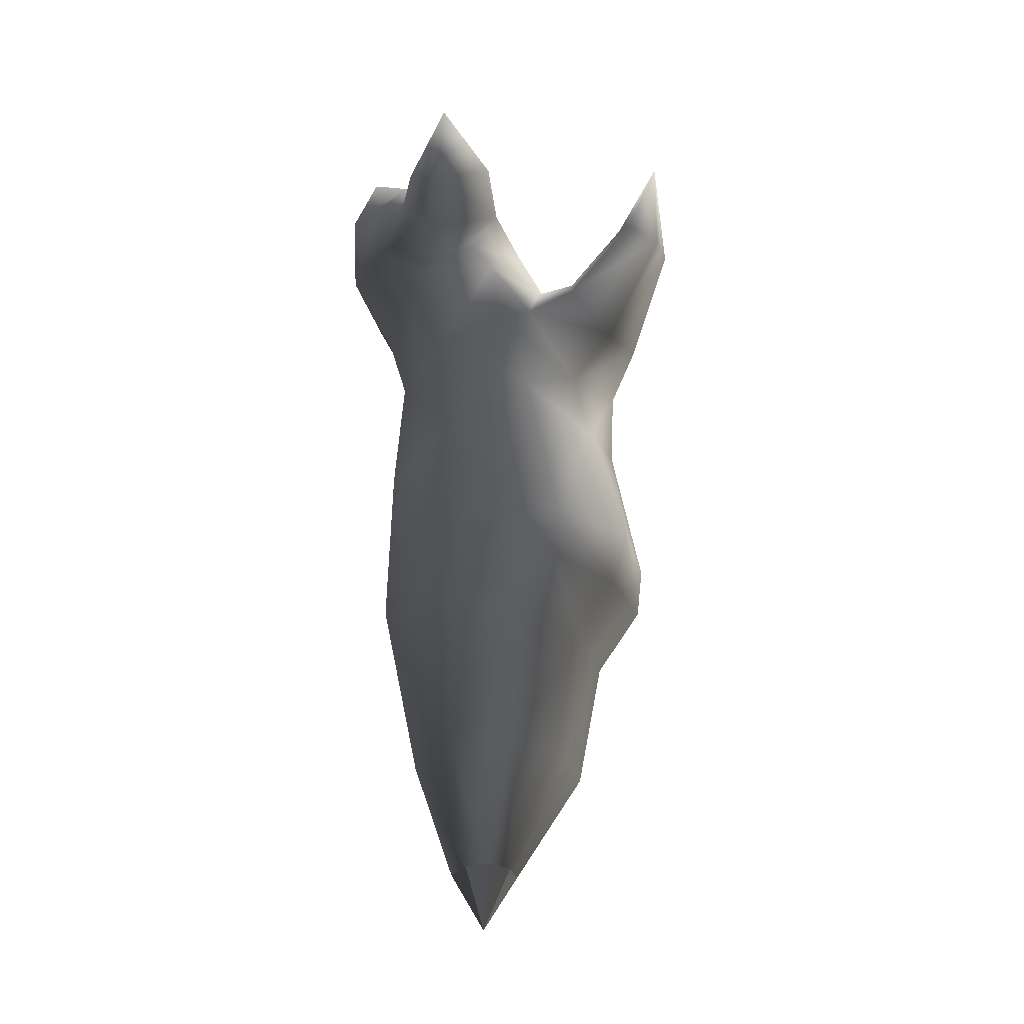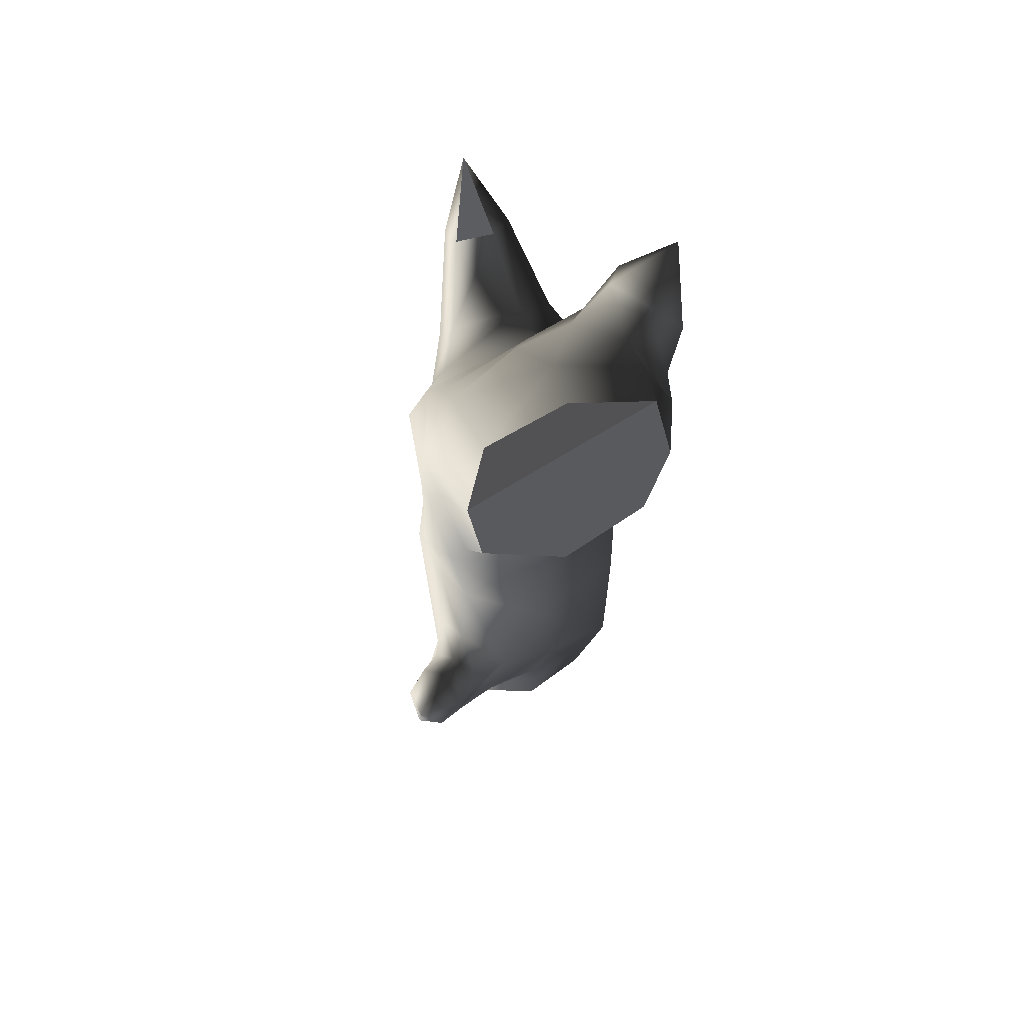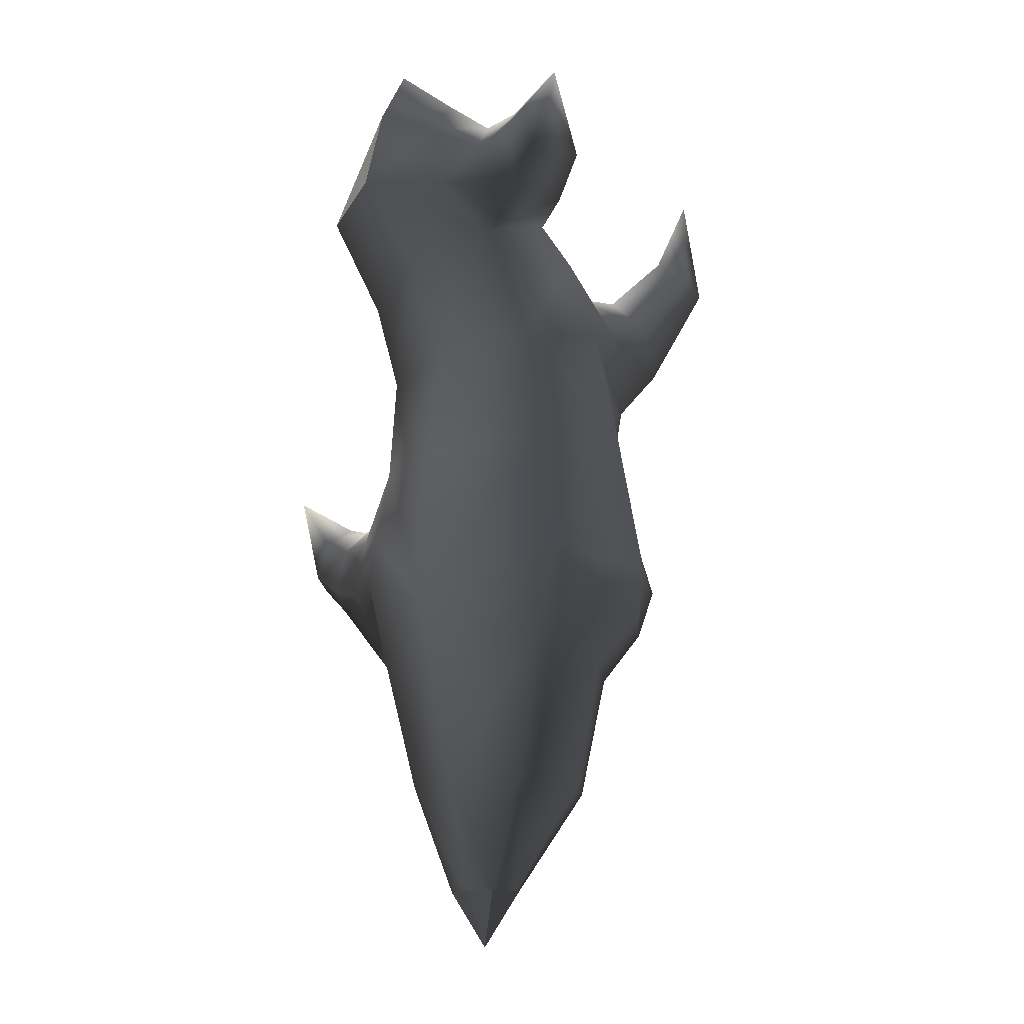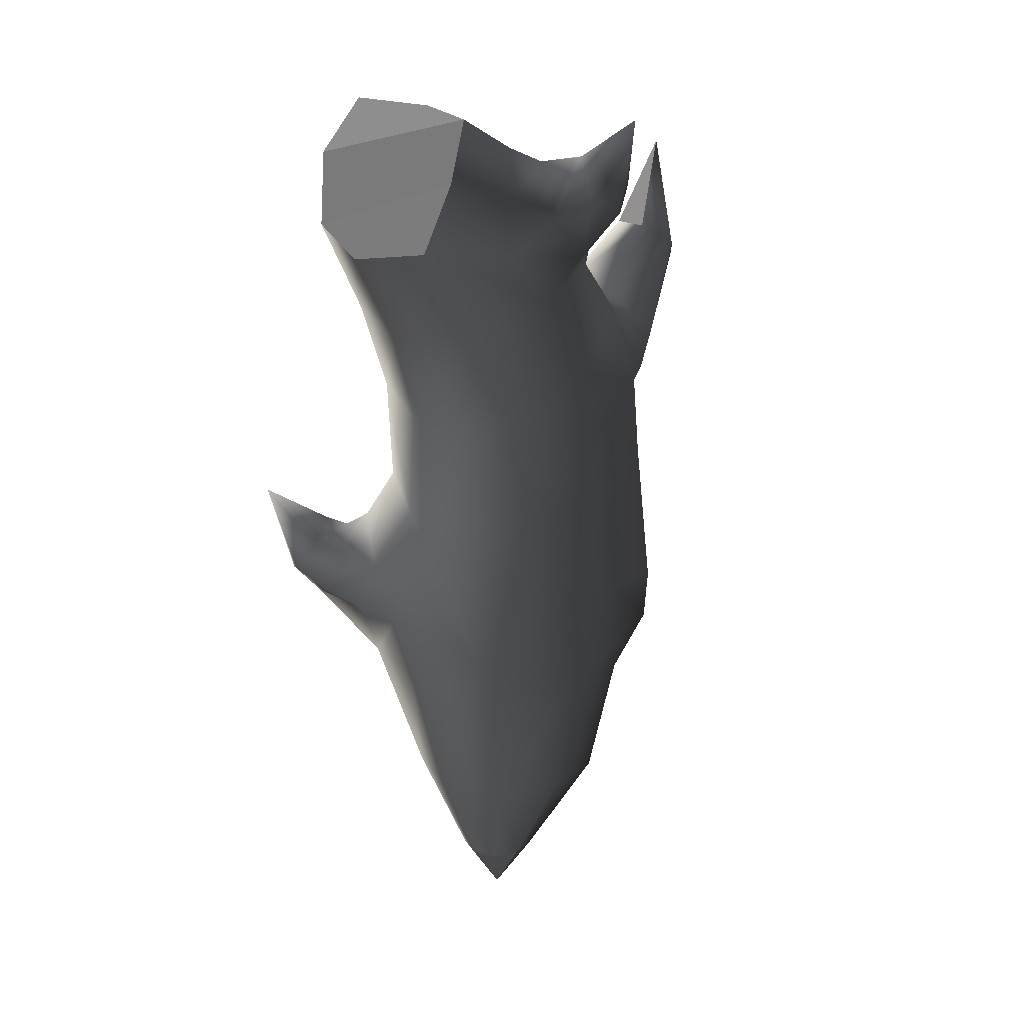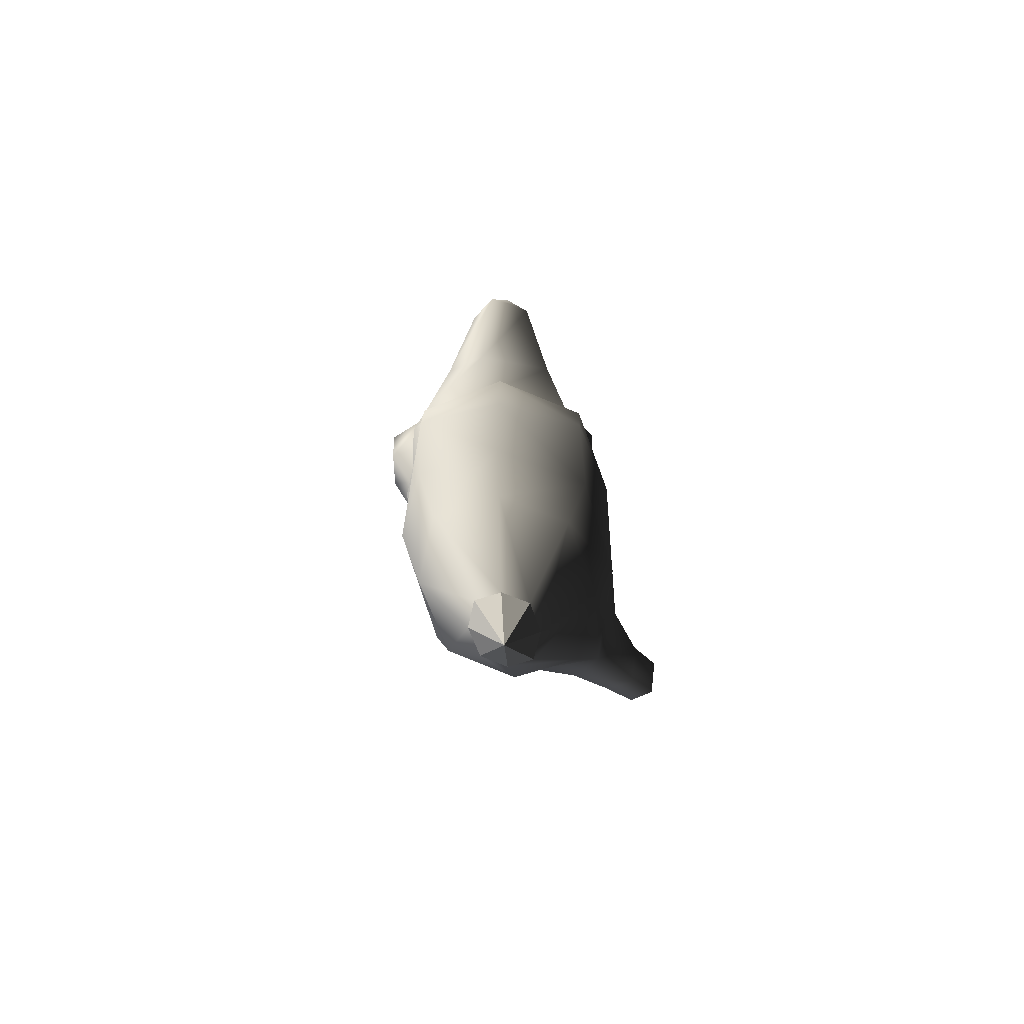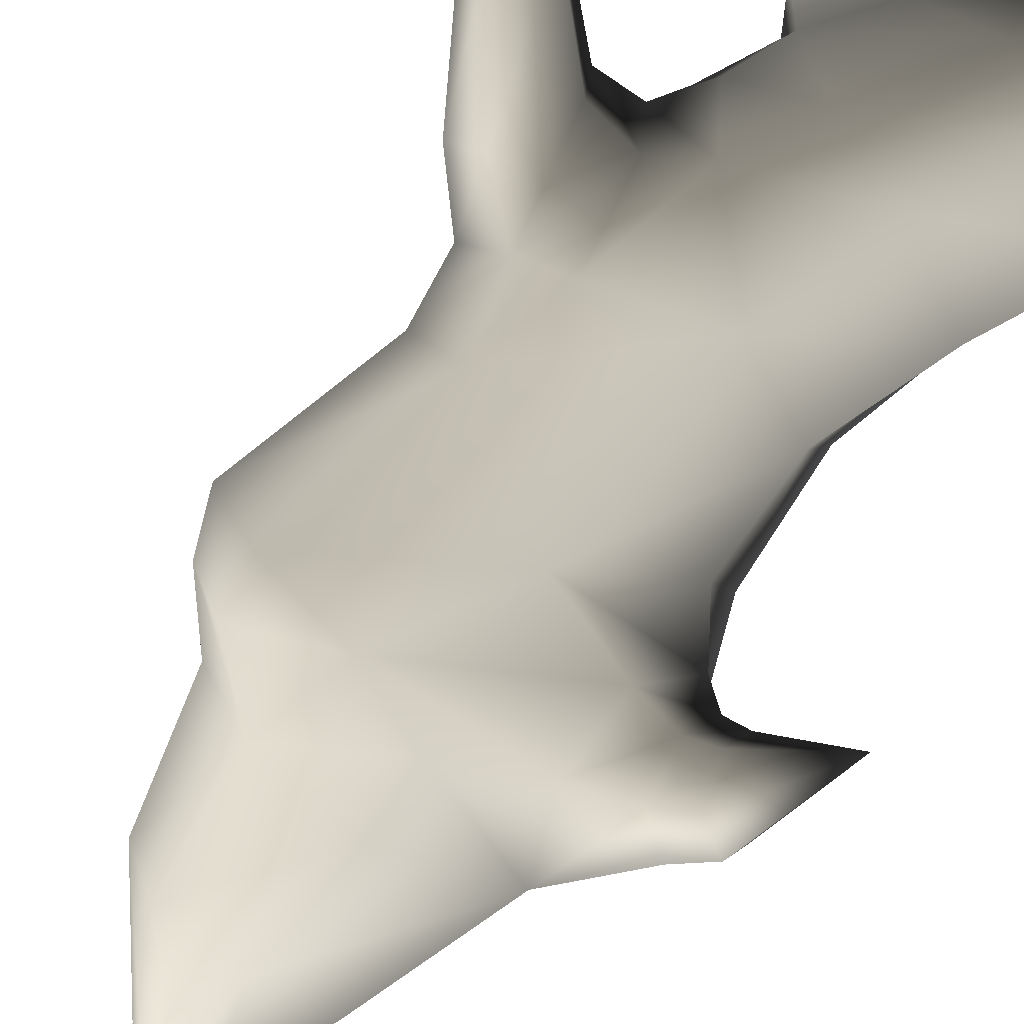
<metadata>
{"format":"obj","ext":"obj","renderer":"f3d","projection":"perspective","resolution":1024,"background":"white","views":[{"elev":-30.4,"azim":34.8,"up":"+Y"},{"elev":65.2,"azim":-105.5,"up":"+Y"},{"elev":-16.5,"azim":-11.9,"up":"+Y"},{"elev":24.2,"azim":-42.6,"up":"+Y"},{"elev":-79.5,"azim":89.1,"up":"+Y"},{"elev":-71.0,"azim":145.7,"up":"+Z"}]}
</metadata>
<code>
v  -13.04 -16.84 -54.23
v  33.57 -15.09 -38.74
v  25.81 -83.63 -27.93
v  -9.956 -83.02 -41.83
v  -65.13 -4.27 -48.21
v  -44.84 -82.15 -33.61
v  -75.45 2.688 -4.649
v  -55.02 -81.15 -2.221
v  -59.21 15.05 40.93
v  -41.79 -80.83 31.48
v  1.756 -3.234 59.56
v  -6.403 -81.96 46.63
v  37.58 -13.94 50.22
v  28.09 -83.35 39.67
v  52.11 -18.61 8.541
v  38.66 -83.82 7.024
v  -31.31 237.1 -53.85
v  0.0503 249.3 -36.58
v  19.42 217.5 -40.59
v  -14.57 181.5 -54.24
v  -72.43 213.5 -44.12
v  -52.27 161.7 -48.49
v  -98.58 265.3 -42
v  -55.96 279.9 -54.31
v  -30.1 293.8 -38.02
v  -82.38 208.2 -3.918
v  -68.86 157.6 -4.394
v  -67.75 214.6 39.69
v  -47.9 161.3 44.38
v  -95.9 265.5 39.09
v  -107.4 256.3 -3.06
v  -6.888 169.3 62.87
v  -29.62 232.1 60.76
v  34.72 172.7 62.57
v  23.09 217.1 54.68
v  7.234 242.3 50.67
v  19.51 263.8 44.78
v  -12.35 254.6 68.61
v  -55.96 260.6 61.47
v  -35.21 278 69.22
v  13.66 255.4 11.03
v  24.64 231.5 8.601
v  -5.783 284.2 -0.8511
v  -1.066 287 29.25
v  44.7 123.9 -40.58
v  -9.035 87.86 -53.34
v  34.43 166.4 -49.33
v  -54.59 109.5 -42.18
v  4.647 110.1 63.12
v  47.98 124.8 54.49
v  59.48 110.6 7.79
v  60.55 138.7 24.94
v  52.01 158.3 -32.22
v  36.74 203.8 -26.5
v  36.51 209.4 24.94
v  49.36 174.3 53.51
v  74.1 177 -21.02
v  82.24 164.5 20.14
v  106.4 226.5 -7.994
v  114.2 221.5 14.51
v  58.38 206.3 -16.9
v  90.06 239.2 -5.655
v  57.6 210.1 20.14
v  88.47 240.8 14.51
v  70.47 187.6 40.71
v  101.5 231.2 25.91
v  109 285.2 4.405
v  -72.14 101.4 -5.822
v  -54.79 101.4 43.11
v  -82.43 65.68 -27.28
v  -69.39 86.5 -48.49
v  -80.08 58.92 3.478
v  65.01 38.19 49.77
v  82.35 34.95 7.94
v  64.76 37.23 -36.34
v  23.19 32.29 -52.5
v  -50.79 72.56 -56.28
v  -49.02 35.3 -59.36
v  9.499 47.37 59.13
v  -72.63 46.95 -72.26
v  -88.65 34.32 -69.85
v  -84.39 59.02 -84.31
v  -98.78 49.5 -82.54
v  -70.24 70.52 -64.46
v  -79.63 76.53 -74.07
v  -86.56 83.78 -65.42
v  -78.48 80.04 -56.12
v  -91.83 64.71 -45.57
v  -101.1 72.43 -59.02
v  -95.25 42.05 -56.86
v  -85.78 35.63 -36.72
v  -105.3 54.36 -71.06
v  -114.2 103.4 -83.17
v  -34.67 312.5 10.98
v  -25.11 303.3 49.55
v  -76.73 330.5 -34.26
v  -65.36 331.3 7.761
v  -48.32 314.2 51.19
v  -75.38 332 47.1
v  -58.8 292.4 63.15
v  -88.44 302.8 51.94
v  -91.74 302.2 -46.72
v  -12.18 306.1 64.83
v  7.229 301.4 51.3
v  25.89 284.8 62.48
v  0.7021 278.1 81.79
v  -19.78 289.9 81.02
v  7.391 325.4 84.31
v  2.245 -138.7 5.1
v  -1.828 -138.7 17.87
v  -2.739 -138.7 -8.57
v  -15.13 -138.7 20.61
v  -28.81 -138.7 14.69
v  -33.98 -138.7 1.513
v  -30.1 -138.7 -10.77
v  -16.6 -138.7 -14
v  73.17 8.745 8.391
v  61.74 11.45 -35.73
v  61.49 12.21 50.65
v  -12.02 16.17 -53.95
v  -82.23 37.31 -9.765
v  -15.87 -168 3.307
g stone_arch_half_02_lava
f 1 2 3 4
f 5 1 4 6
f 7 5 6 8
f 9 7 8 10
f 11 9 10 12
f 13 11 12 14
f 15 13 14 16
f 2 15 16 3
f 17 18 19 20
f 21 17 20 22
f 17 21 23 24
f 18 17 24 25
f 26 21 22 27
f 28 26 27 29
f 26 28 30 31
f 21 26 31 23
f 29 32 33 28
f 32 34 35 33
f 33 36 37 38
f 39 33 38 40
f 33 39 30 28
f 41 36 35 42
f 18 41 42 19
f 41 18 25 43
f 37 41 43 44
f 36 41 37
f 45 46 20 47
f 46 48 22 20
f 19 47 20
f 32 49 50 34
f 50 51 52
f 53 52 51 45
f 45 47 53
f 54 53 47 19
f 55 54 19 42
f 42 35 55
f 56 55 35 34
f 52 56 34 50
f 57 58 52 53
f 58 57 59 60
f 61 57 53 54
f 57 61 62 59
f 63 61 54 55
f 61 63 64 62
f 65 63 55 56
f 58 65 56 52
f 65 58 60 66
f 63 65 66 64
f 60 59 67
f 59 62 67
f 64 66 67
f 66 60 67
f 29 27 68 69
f 68 27 22 48
f 70 68 48 71
f 72 68 70
f 73 74 51 50
f 74 75 45 51
f 75 76 46 45
f 77 46 76 78
f 46 77 71 48
f 79 73 50 49
f 80 78 5 81
f 82 80 81 83
f 84 77 78 80
f 85 84 80 82
f 84 85 86 87
f 77 84 87 71
f 88 70 71 87
f 89 88 87 86
f 90 91 70 88
f 92 90 88 89
f 90 92 83 81
f 91 90 81 5
f 83 93 82
f 82 93 85
f 86 85 93
f 86 93 89
f 89 93 92
f 83 92 93
f 94 95 44 43
f 43 25 94
f 94 25 96 97
f 98 94 97 99
f 95 94 98
f 100 101 30 39
f 39 40 100
f 100 40 95 98
f 101 100 98 99
f 24 23 102
f 24 102 96 25
f 95 103 104 44
f 105 37 44 104
f 106 38 37 105
f 38 106 107 40
f 40 107 103 95
f 104 103 108
f 104 108 105
f 105 108 106
f 107 106 108
f 103 107 108
f 109 16 14 110
f 16 109 111 3
f 112 12 10 113
f 12 112 110 14
f 114 8 6 115
f 8 114 113 10
f 116 4 3 111
f 4 116 115 6
f 117 15 2 118
f 74 117 118 75
f 117 74 73 119
f 15 117 119 13
f 120 1 5 78
f 2 1 120
f 121 7 9 72
f 91 121 72 70
f 121 91 5 7
f 13 119 11
f 79 11 119 73
f 9 11 79
f 78 76 120
f 76 75 118
f 76 118 2 120
f 29 69 49 32
f 35 36 33
f 9 69 68 72
f 9 79 49 69
f 109 110 122
f 111 109 122
f 112 113 122
f 110 112 122
f 114 115 122
f 113 114 122
f 116 111 122
f 115 116 122
f 101 23 31 30
f 97 96 102 99
f 101 99 102 23
f 64 67 62

</code>
